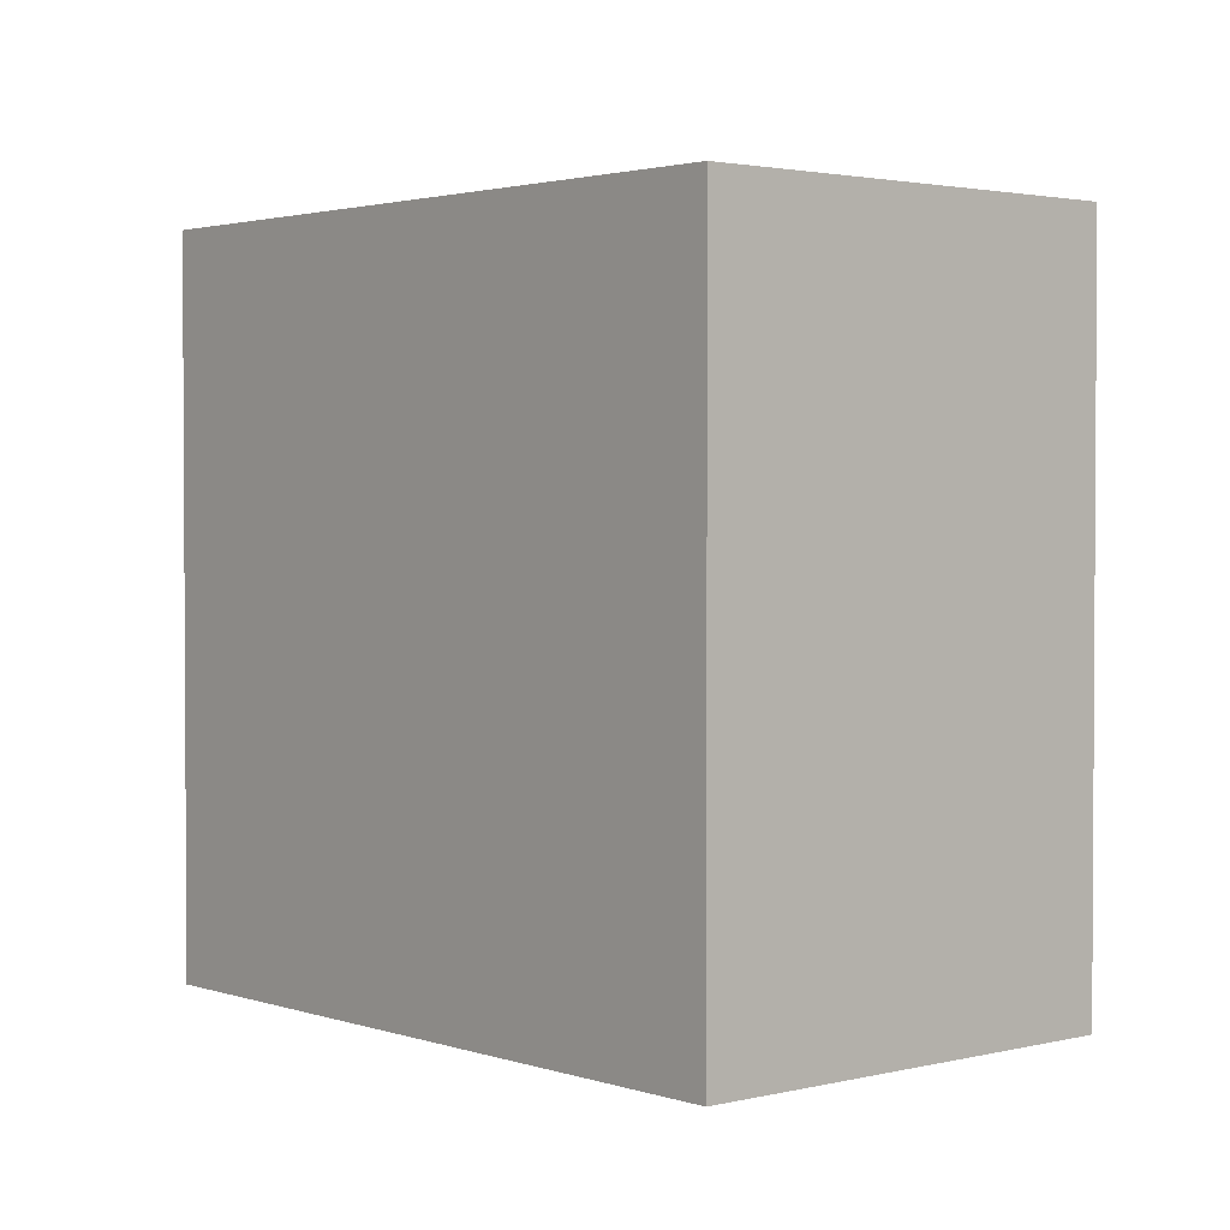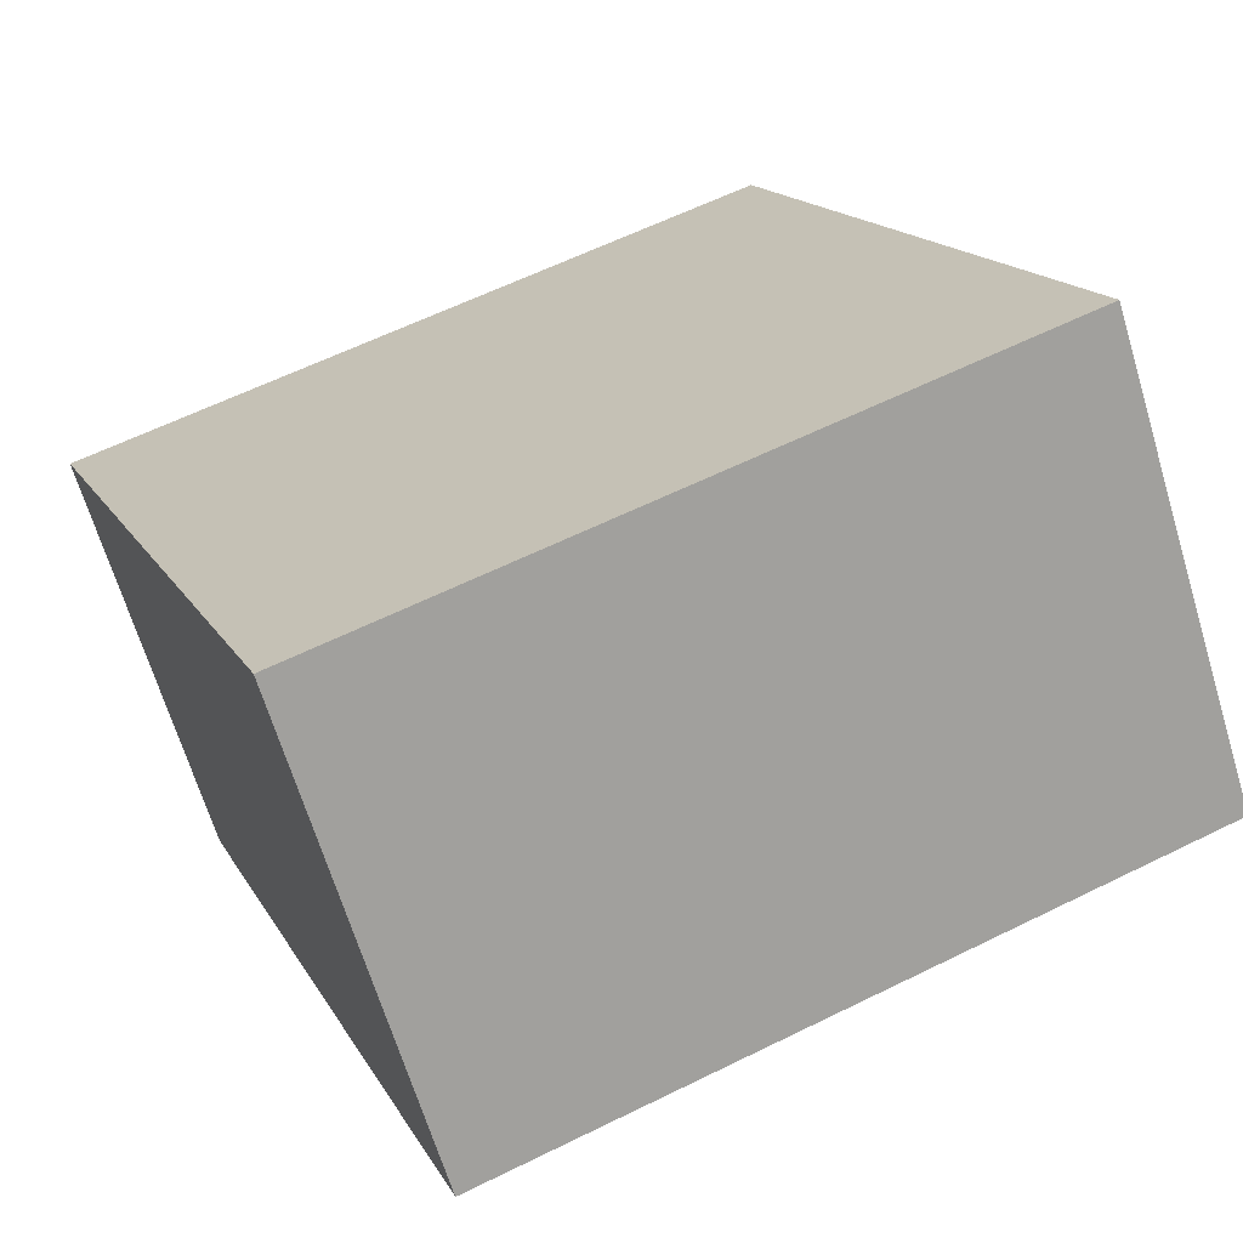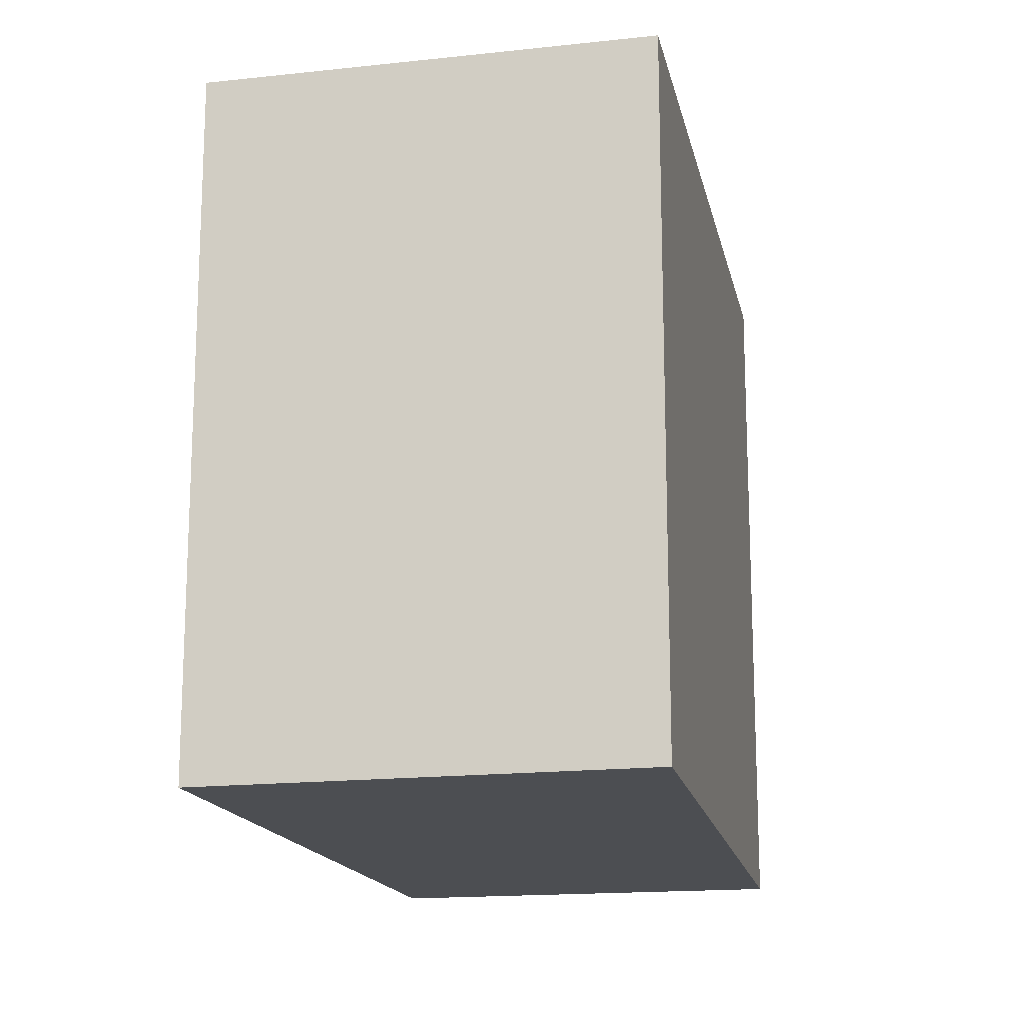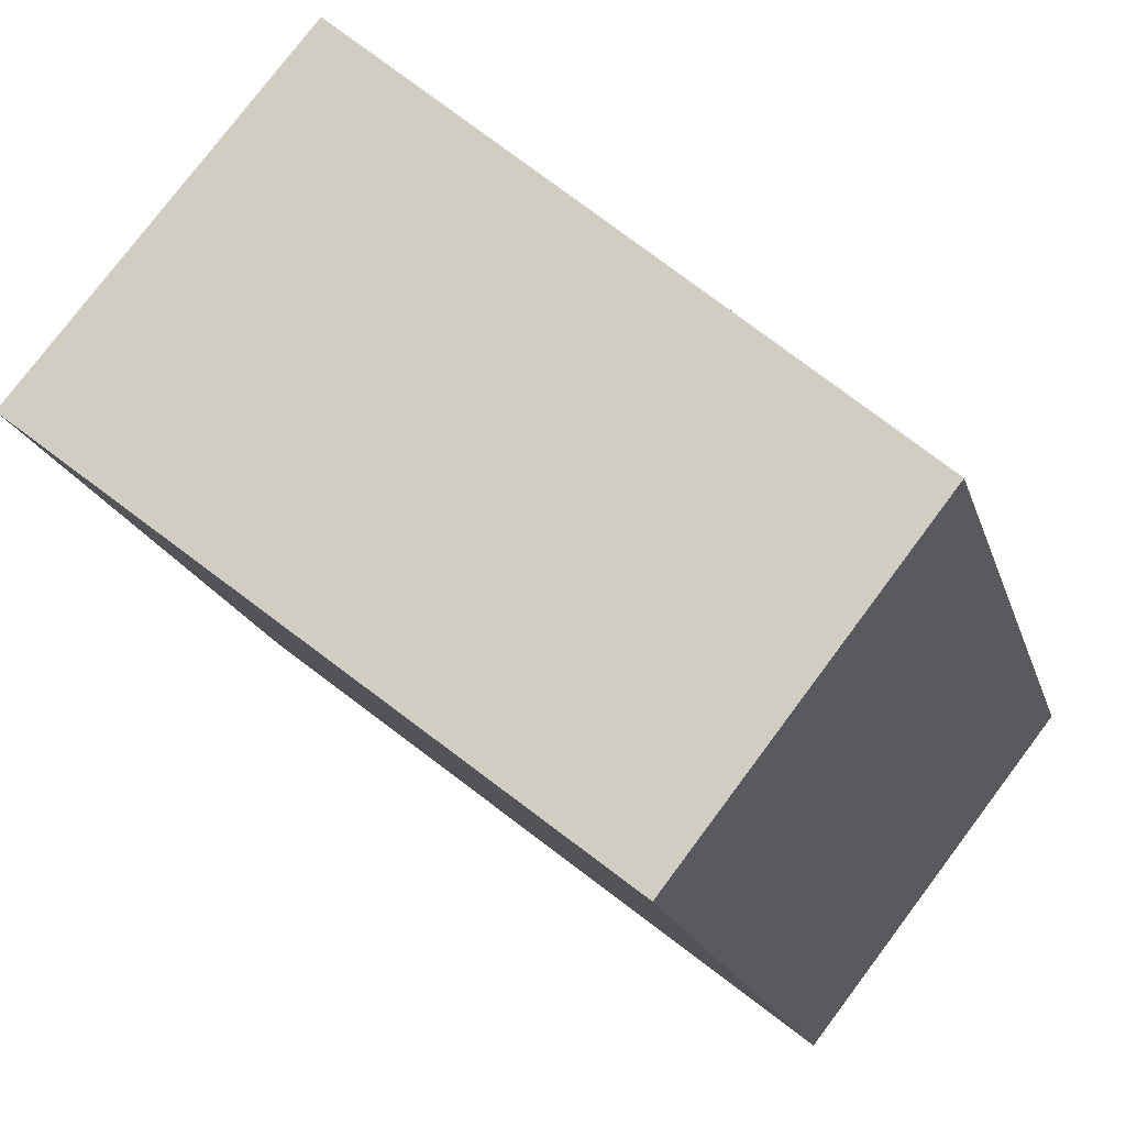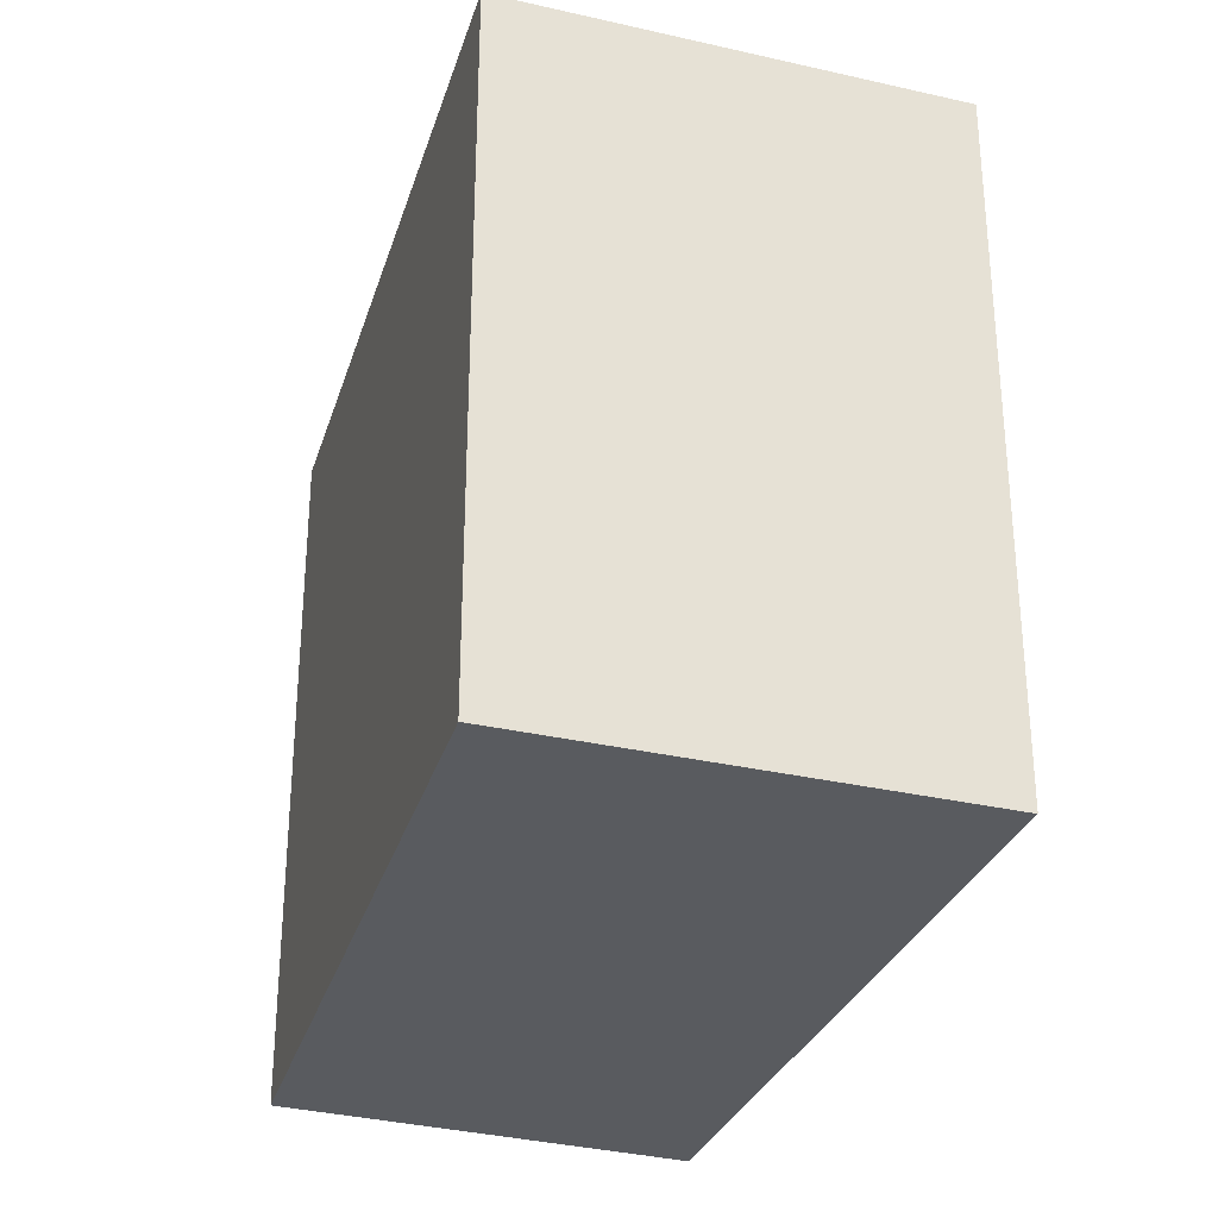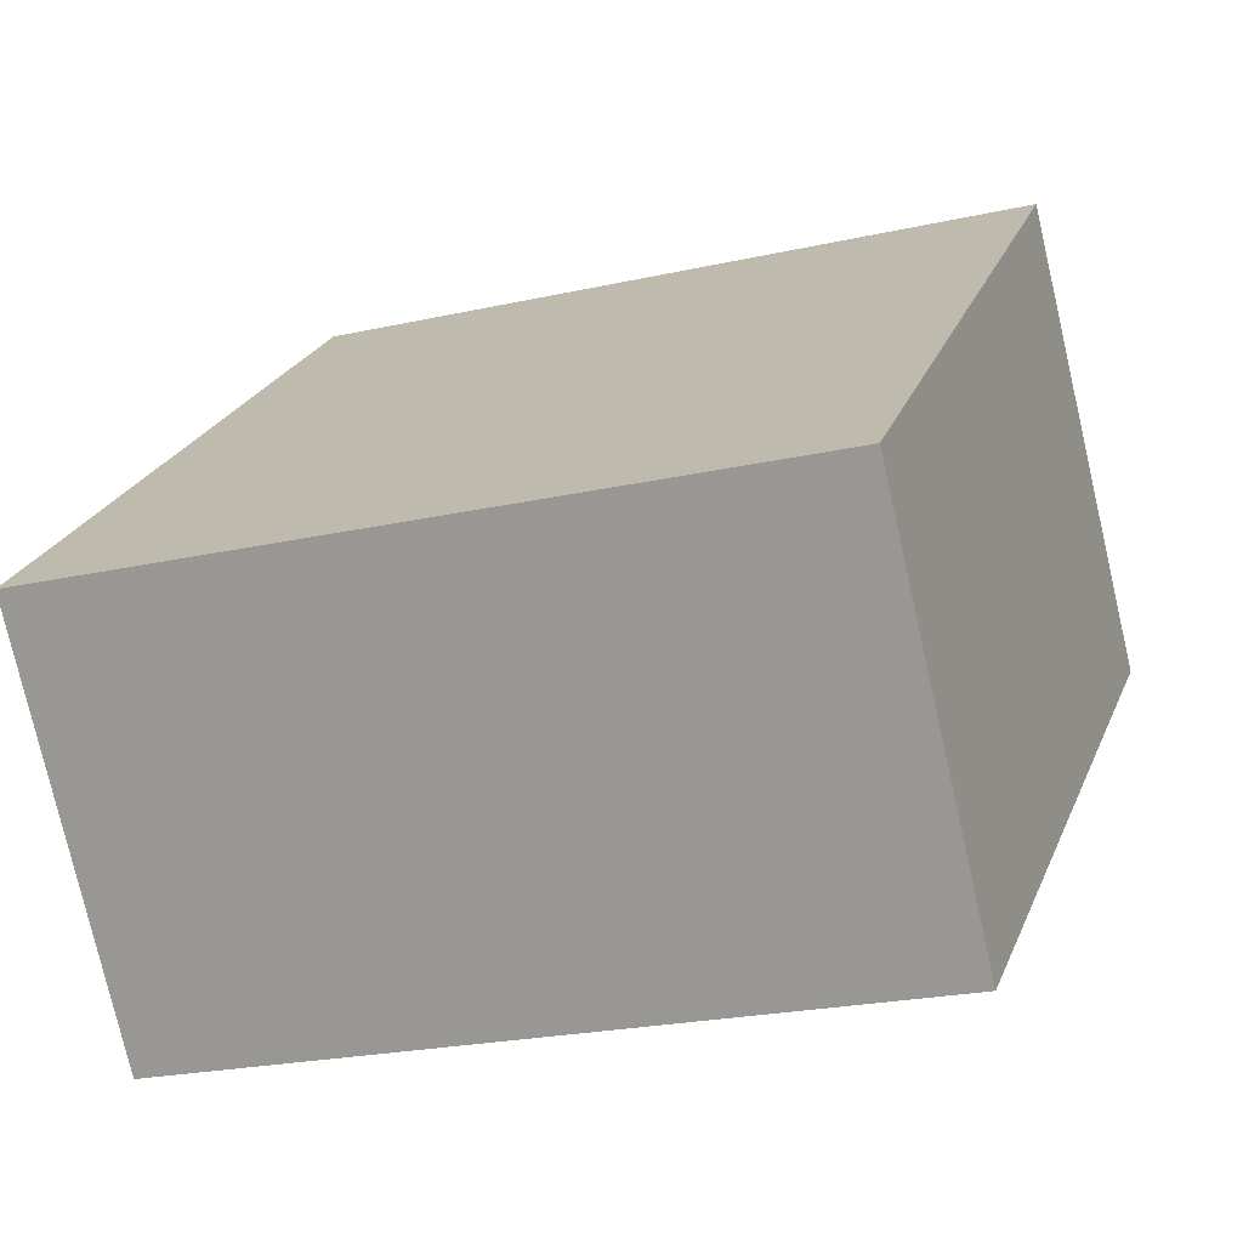
<metadata>
{"format":"obj","ext":"obj","renderer":"f3d","projection":"perspective","resolution":1024,"background":"white","views":[{"elev":2.2,"azim":8.3,"up":"+Y"},{"elev":60.3,"azim":63.1,"up":"+Z"},{"elev":-16.9,"azim":62.7,"up":"+Y"},{"elev":-19.0,"azim":-165.1,"up":"+Z"},{"elev":-32.0,"azim":32.1,"up":"+Y"},{"elev":-22.8,"azim":-68.9,"up":"+Z"}]}
</metadata>
<code>
v  1.18 3.279 -1.5
v  2.544 3.279 2.282
v  3.894 3.279 0.669
v  0 3.279 2.008e-16
v  2.544 -1.397e-16 2.282
v  3.894 -4.096e-17 0.669
v  1.18 9.185e-17 -1.5
v  0 0 0
g defaultobject
f 1 2 3
f 2 1 4
f 5 3 2
f 3 5 6
f 6 1 3
f 1 6 7
f 7 4 1
f 4 7 8
f 8 2 4
f 2 8 5
f 8 6 5
f 6 8 7

</code>
